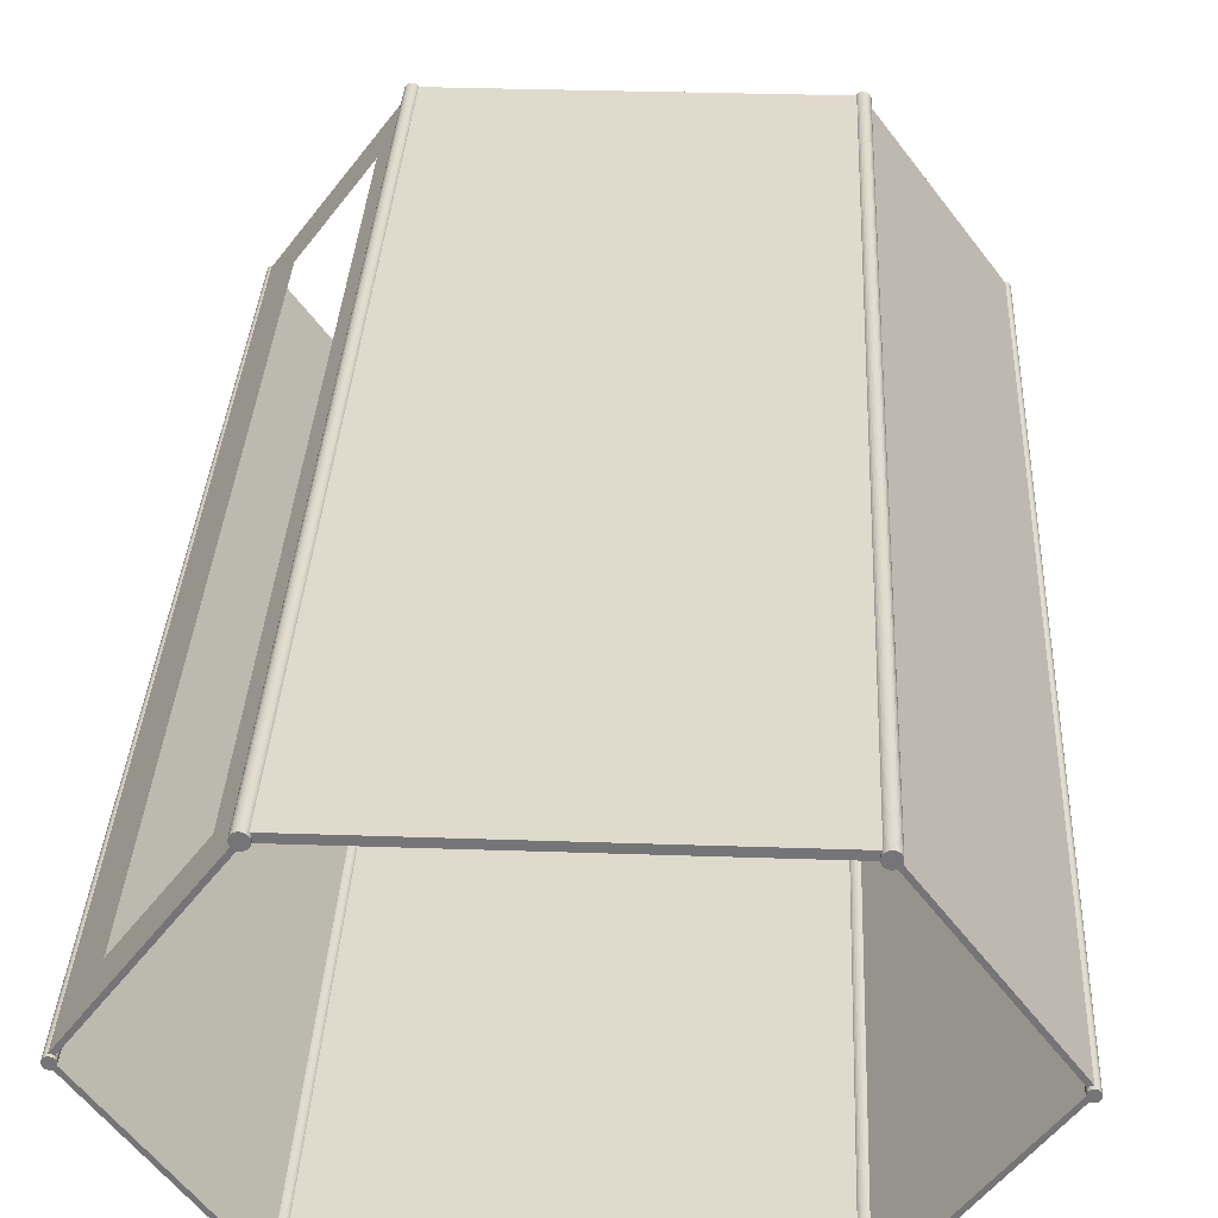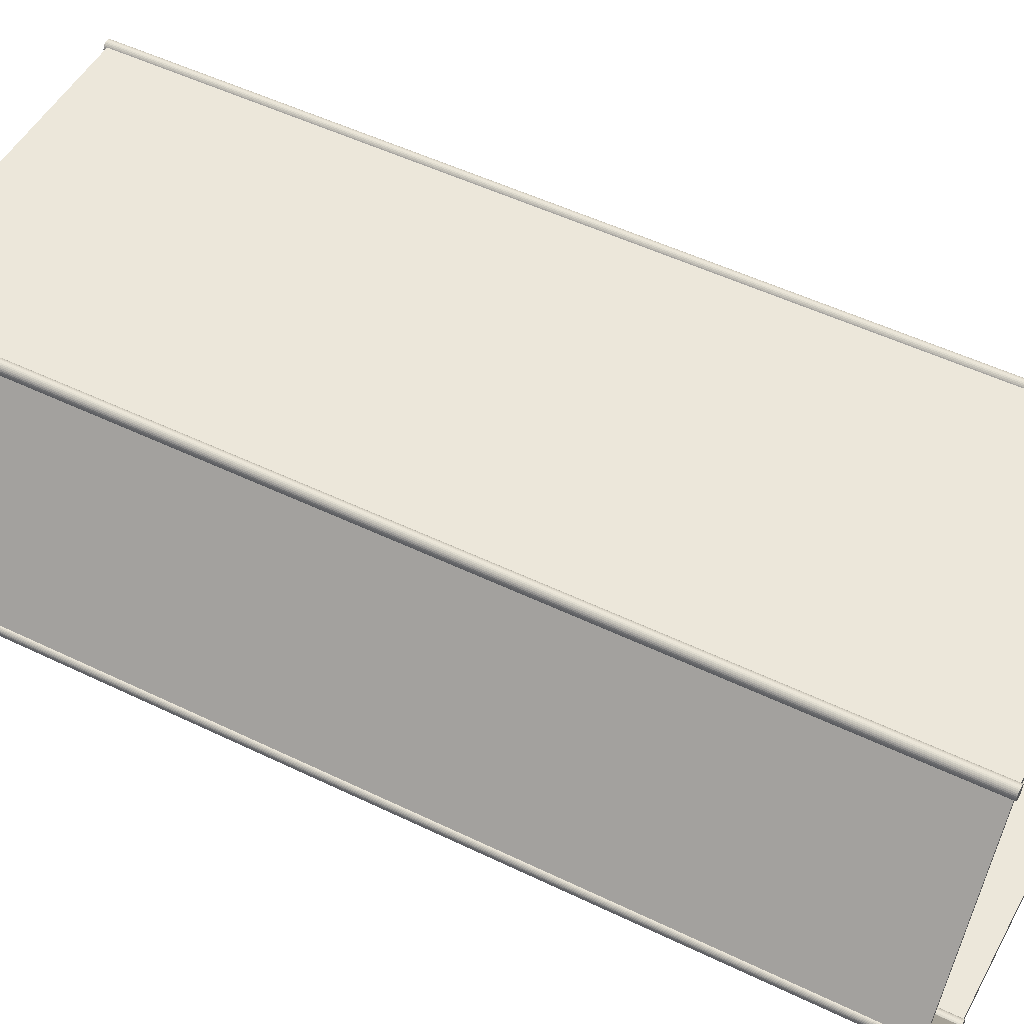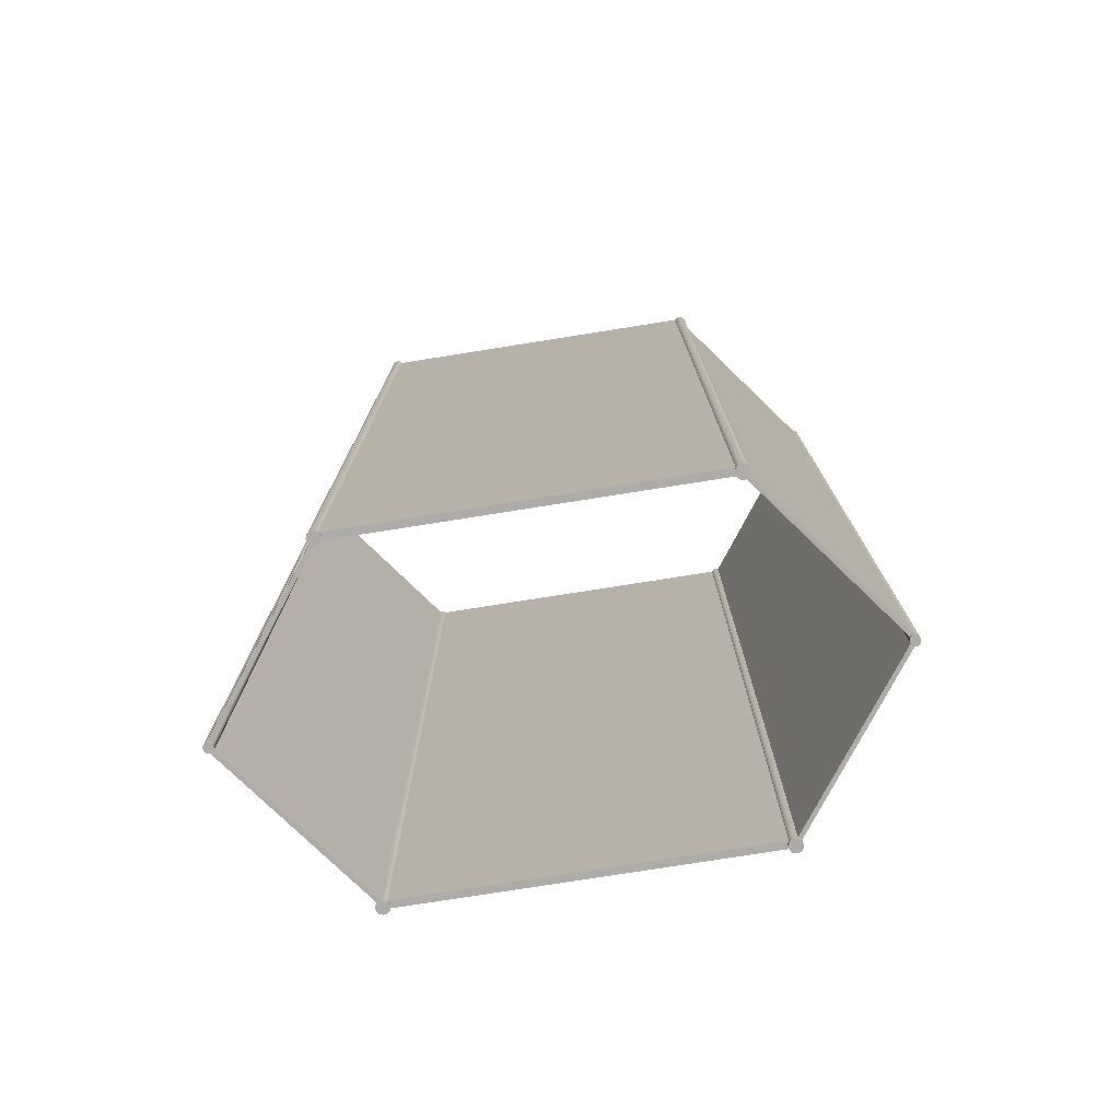
<metadata>
{"format":"obj","ext":"obj","renderer":"f3d","projection":"perspective","resolution":1024,"background":"white","views":[{"elev":33.1,"azim":-177.3,"up":"+Y"},{"elev":50.4,"azim":-62.0,"up":"+Y"},{"elev":-76.8,"azim":-171.0,"up":"+Z"}]}
</metadata>
<code>
o Cube.001
v 14.72 -3.215 -40.44
v -14.77 -3.215 -40.44
v -14.77 -3.215 40.45
v 14.72 -3.215 40.45
v 14.72 -3.823 40.45
v -14.77 -3.823 40.45
v -14.77 -3.823 -40.44
v 14.72 -3.823 -40.44
v 14.84 23.77 -40.48
v -14.66 23.77 -40.48
v -14.66 23.77 40.41
v 14.84 23.77 40.41
v 14.84 23.16 40.41
v -14.66 23.16 40.41
v -14.66 23.16 -40.48
v 14.84 23.16 -40.48
v -14.35 23.58 -40.49
v -24.71 9.857 -40.49
v -24.71 9.857 40.41
v -14.35 23.58 40.41
v -14.63 23.8 40.41
v -24.99 10.07 40.41
v -24.99 10.07 -40.49
v -14.63 23.8 -40.49
v -25.07 9.936 -40.47
v -14.79 -3.848 -40.47
v -14.79 -3.848 40.43
v -25.07 9.936 40.43
v -24.79 10.15 40.43
v -14.5 -3.636 40.43
v -14.5 -3.636 -40.47
v -24.79 10.15 -40.47
v 14.5 23.81 40.35
v 14.22 23.6 40.35
v 24.56 9.855 40.35
v 24.84 10.07 40.35
v 24.84 10.07 -40.54
v 24.56 9.855 -40.54
v 14.22 23.6 -40.54
v 14.5 23.81 -40.54
v 24.92 9.934 -40.52
v 14.62 -3.835 -40.52
v 14.62 -3.835 40.37
v 24.92 9.934 40.37
v 24.64 10.15 40.37
v 14.33 -3.622 40.37
v 14.33 -3.622 -40.52
v 24.64 10.15 -40.52
v 14.66 23.99 -40.75
v 14.66 23.99 40.55
v 14.77 23.98 40.55
v 14.77 23.98 -40.75
v 14.87 23.95 40.55
v 14.87 23.95 -40.75
v 14.97 23.89 40.55
v 14.97 23.89 -40.75
v 15.05 23.83 40.55
v 15.05 23.83 -40.75
v 15.12 23.74 40.55
v 15.12 23.74 -40.75
v 15.17 23.64 40.55
v 15.17 23.64 -40.75
v 15.2 23.54 40.55
v 15.2 23.54 -40.75
v 15.21 23.43 40.55
v 15.21 23.43 -40.75
v 15.2 23.32 40.55
v 15.2 23.32 -40.75
v 15.17 23.22 40.55
v 15.17 23.22 -40.75
v 15.12 23.12 40.55
v 15.12 23.12 -40.75
v 15.05 23.04 40.55
v 15.05 23.04 -40.75
v 14.97 22.97 40.55
v 14.97 22.97 -40.75
v 14.87 22.91 40.55
v 14.87 22.91 -40.75
v 14.77 22.88 40.55
v 14.77 22.88 -40.75
v 14.66 22.87 40.55
v 14.66 22.87 -40.75
v 14.56 22.88 40.55
v 14.56 22.88 -40.75
v 14.46 22.91 40.55
v 14.46 22.91 -40.75
v 14.36 22.97 40.55
v 14.36 22.97 -40.75
v 14.28 23.04 40.55
v 14.28 23.04 -40.75
v 14.21 23.12 40.55
v 14.21 23.12 -40.75
v 14.16 23.22 40.55
v 14.16 23.22 -40.75
v 14.13 23.32 40.55
v 14.13 23.32 -40.75
v 14.12 23.43 40.55
v 14.12 23.43 -40.75
v 14.13 23.54 40.55
v 14.13 23.54 -40.75
v 14.16 23.64 40.55
v 14.16 23.64 -40.75
v 14.21 23.74 40.55
v 14.21 23.74 -40.75
v 14.28 23.83 40.55
v 14.28 23.83 -40.75
v 14.36 23.89 40.55
v 14.36 23.89 -40.75
v 14.46 23.95 40.55
v 14.46 23.95 -40.75
v 14.56 23.98 40.55
v 14.56 23.98 -40.75
v -14.71 23.99 -40.75
v -14.71 23.99 40.55
v -14.61 23.98 40.55
v -14.61 23.98 -40.75
v -14.51 23.95 40.55
v -14.51 23.95 -40.75
v -14.41 23.89 40.55
v -14.41 23.89 -40.75
v -14.33 23.83 40.55
v -14.33 23.83 -40.75
v -14.26 23.74 40.55
v -14.26 23.74 -40.75
v -14.21 23.64 40.55
v -14.21 23.64 -40.75
v -14.18 23.54 40.55
v -14.18 23.54 -40.75
v -14.17 23.43 40.55
v -14.17 23.43 -40.75
v -14.18 23.32 40.55
v -14.18 23.32 -40.75
v -14.21 23.22 40.55
v -14.21 23.22 -40.75
v -14.26 23.12 40.55
v -14.26 23.12 -40.75
v -14.33 23.04 40.55
v -14.33 23.04 -40.75
v -14.41 22.97 40.55
v -14.41 22.97 -40.75
v -14.51 22.91 40.55
v -14.51 22.91 -40.75
v -14.61 22.88 40.55
v -14.61 22.88 -40.75
v -14.71 22.87 40.55
v -14.71 22.87 -40.75
v -14.82 22.88 40.55
v -14.82 22.88 -40.75
v -14.92 22.91 40.55
v -14.92 22.91 -40.75
v -15.02 22.97 40.55
v -15.02 22.97 -40.75
v -15.1 23.04 40.55
v -15.1 23.04 -40.75
v -15.16 23.12 40.55
v -15.16 23.12 -40.75
v -15.21 23.22 40.55
v -15.21 23.22 -40.75
v -15.25 23.32 40.55
v -15.25 23.32 -40.75
v -15.26 23.43 40.55
v -15.26 23.43 -40.75
v -15.25 23.54 40.55
v -15.25 23.54 -40.75
v -15.21 23.64 40.55
v -15.21 23.64 -40.75
v -15.16 23.74 40.55
v -15.16 23.74 -40.75
v -15.1 23.83 40.55
v -15.1 23.83 -40.75
v -15.02 23.89 40.55
v -15.02 23.89 -40.75
v -14.92 23.95 40.55
v -14.92 23.95 -40.75
v -14.82 23.98 40.55
v -14.82 23.98 -40.75
v -14.71 -2.998 -40.75
v -14.71 -2.998 40.55
v -14.61 -3.009 40.55
v -14.61 -3.009 -40.75
v -14.51 -3.041 40.55
v -14.51 -3.041 -40.75
v -14.41 -3.092 40.55
v -14.41 -3.092 -40.75
v -14.33 -3.162 40.55
v -14.33 -3.162 -40.75
v -14.26 -3.247 40.55
v -14.26 -3.246 -40.75
v -14.21 -3.343 40.55
v -14.21 -3.343 -40.75
v -14.18 -3.448 40.55
v -14.18 -3.448 -40.75
v -14.17 -3.557 40.55
v -14.17 -3.557 -40.75
v -14.18 -3.666 40.55
v -14.18 -3.666 -40.75
v -14.21 -3.771 40.55
v -14.21 -3.771 -40.75
v -14.26 -3.867 40.55
v -14.26 -3.867 -40.75
v -14.33 -3.952 40.55
v -14.33 -3.952 -40.75
v -14.41 -4.021 40.55
v -14.41 -4.021 -40.75
v -14.51 -4.073 40.55
v -14.51 -4.073 -40.75
v -14.61 -4.105 40.55
v -14.61 -4.105 -40.75
v -14.71 -4.115 40.55
v -14.71 -4.115 -40.75
v -14.82 -4.105 40.55
v -14.82 -4.105 -40.75
v -14.92 -4.073 40.55
v -14.92 -4.073 -40.75
v -15.02 -4.021 40.55
v -15.02 -4.021 -40.75
v -15.1 -3.952 40.55
v -15.1 -3.952 -40.75
v -15.16 -3.867 40.55
v -15.16 -3.867 -40.75
v -15.21 -3.771 40.55
v -15.21 -3.771 -40.75
v -15.25 -3.666 40.55
v -15.25 -3.666 -40.75
v -15.26 -3.557 40.55
v -15.26 -3.557 -40.75
v -15.25 -3.448 40.55
v -15.25 -3.448 -40.75
v -15.21 -3.343 40.55
v -15.21 -3.343 -40.75
v -15.16 -3.247 40.55
v -15.16 -3.246 -40.75
v -15.1 -3.162 40.55
v -15.1 -3.162 -40.75
v -15.02 -3.092 40.55
v -15.02 -3.092 -40.75
v -14.92 -3.041 40.55
v -14.92 -3.041 -40.75
v -14.82 -3.009 40.55
v -14.82 -3.009 -40.75
v 14.68 -2.998 -40.75
v 14.68 -2.998 40.55
v 14.79 -3.009 40.55
v 14.79 -3.009 -40.75
v 14.89 -3.041 40.55
v 14.89 -3.041 -40.75
v 14.98 -3.092 40.55
v 14.98 -3.092 -40.75
v 15.06 -3.162 40.55
v 15.06 -3.162 -40.75
v 15.13 -3.247 40.55
v 15.13 -3.246 -40.75
v 15.18 -3.343 40.55
v 15.18 -3.343 -40.75
v 15.21 -3.448 40.55
v 15.21 -3.448 -40.75
v 15.22 -3.557 40.55
v 15.22 -3.557 -40.75
v 15.21 -3.666 40.55
v 15.21 -3.666 -40.75
v 15.18 -3.771 40.55
v 15.18 -3.771 -40.75
v 15.13 -3.867 40.55
v 15.13 -3.867 -40.75
v 15.06 -3.952 40.55
v 15.06 -3.952 -40.75
v 14.98 -4.021 40.55
v 14.98 -4.021 -40.75
v 14.89 -4.073 40.55
v 14.89 -4.073 -40.75
v 14.79 -4.105 40.55
v 14.79 -4.105 -40.75
v 14.68 -4.115 40.55
v 14.68 -4.115 -40.75
v 14.58 -4.105 40.55
v 14.58 -4.105 -40.75
v 14.47 -4.073 40.55
v 14.47 -4.073 -40.75
v 14.38 -4.021 40.55
v 14.38 -4.021 -40.75
v 14.3 -3.952 40.55
v 14.3 -3.952 -40.75
v 14.23 -3.867 40.55
v 14.23 -3.867 -40.75
v 14.18 -3.771 40.55
v 14.18 -3.771 -40.75
v 14.15 -3.666 40.55
v 14.15 -3.666 -40.75
v 14.14 -3.557 40.55
v 14.14 -3.557 -40.75
v 14.15 -3.448 40.55
v 14.15 -3.448 -40.75
v 14.18 -3.343 40.55
v 14.18 -3.343 -40.75
v 14.23 -3.247 40.55
v 14.23 -3.246 -40.75
v 14.3 -3.162 40.55
v 14.3 -3.162 -40.75
v 14.38 -3.092 40.55
v 14.38 -3.092 -40.75
v 14.47 -3.041 40.55
v 14.47 -3.041 -40.75
v 14.58 -3.009 40.55
v 14.58 -3.009 -40.75
v 24.56 10.37 -40.75
v 24.56 10.37 40.55
v 24.64 10.37 40.55
v 24.64 10.37 -40.75
v 24.71 10.34 40.55
v 24.71 10.34 -40.75
v 24.78 10.3 40.55
v 24.78 10.3 -40.75
v 24.84 10.25 40.55
v 24.84 10.25 -40.75
v 24.89 10.18 40.55
v 24.89 10.18 -40.75
v 24.93 10.11 40.55
v 24.93 10.11 -40.75
v 24.95 10.03 40.55
v 24.95 10.03 -40.75
v 24.96 9.943 40.55
v 24.96 9.943 -40.75
v 24.95 9.859 40.55
v 24.95 9.859 -40.75
v 24.93 9.778 40.55
v 24.93 9.778 -40.75
v 24.89 9.703 40.55
v 24.89 9.703 -40.75
v 24.84 9.638 40.55
v 24.84 9.638 -40.75
v 24.78 9.584 40.55
v 24.78 9.584 -40.75
v 24.71 9.545 40.55
v 24.71 9.545 -40.75
v 24.64 9.52 40.55
v 24.64 9.52 -40.75
v 24.56 9.512 40.55
v 24.56 9.512 -40.75
v 24.49 9.52 40.55
v 24.49 9.52 -40.75
v 24.41 9.545 40.55
v 24.41 9.545 -40.75
v 24.34 9.584 40.55
v 24.34 9.584 -40.75
v 24.28 9.638 40.55
v 24.28 9.638 -40.75
v 24.24 9.703 40.55
v 24.24 9.703 -40.75
v 24.2 9.778 40.55
v 24.2 9.778 -40.75
v 24.18 9.859 40.55
v 24.18 9.859 -40.75
v 24.17 9.943 40.55
v 24.17 9.943 -40.75
v 24.18 10.03 40.55
v 24.18 10.03 -40.75
v 24.2 10.11 40.55
v 24.2 10.11 -40.75
v 24.24 10.18 40.55
v 24.24 10.18 -40.75
v 24.28 10.25 40.55
v 24.28 10.25 -40.75
v 24.34 10.3 40.55
v 24.34 10.3 -40.75
v 24.41 10.34 40.55
v 24.41 10.34 -40.75
v 24.49 10.37 40.55
v 24.49 10.37 -40.75
v -24.77 10.37 -40.75
v -24.77 10.37 40.55
v -24.69 10.37 40.55
v -24.69 10.37 -40.75
v -24.62 10.34 40.55
v -24.62 10.34 -40.75
v -24.55 10.3 40.55
v -24.55 10.3 -40.75
v -24.49 10.25 40.55
v -24.49 10.25 -40.75
v -24.44 10.18 40.55
v -24.44 10.18 -40.75
v -24.4 10.11 40.55
v -24.4 10.11 -40.75
v -24.38 10.03 40.55
v -24.38 10.03 -40.75
v -24.37 9.943 40.55
v -24.37 9.943 -40.75
v -24.38 9.859 40.55
v -24.38 9.859 -40.75
v -24.4 9.778 40.55
v -24.4 9.778 -40.75
v -24.44 9.703 40.55
v -24.44 9.703 -40.75
v -24.49 9.638 40.55
v -24.49 9.638 -40.75
v -24.55 9.584 40.55
v -24.55 9.584 -40.75
v -24.62 9.545 40.55
v -24.62 9.545 -40.75
v -24.69 9.52 40.55
v -24.69 9.52 -40.75
v -24.77 9.512 40.55
v -24.77 9.512 -40.75
v -24.85 9.52 40.55
v -24.85 9.52 -40.75
v -24.92 9.545 40.55
v -24.92 9.545 -40.75
v -24.99 9.584 40.55
v -24.99 9.584 -40.75
v -25.05 9.638 40.55
v -25.05 9.638 -40.75
v -25.1 9.703 40.55
v -25.1 9.703 -40.75
v -25.13 9.778 40.55
v -25.13 9.778 -40.75
v -25.16 9.859 40.55
v -25.16 9.859 -40.75
v -25.16 9.943 40.55
v -25.16 9.943 -40.75
v -25.16 10.03 40.55
v -25.16 10.03 -40.75
v -25.13 10.11 40.55
v -25.13 10.11 -40.75
v -25.1 10.18 40.55
v -25.1 10.18 -40.75
v -25.05 10.25 40.55
v -25.05 10.25 -40.75
v -24.99 10.3 40.55
v -24.99 10.3 -40.75
v -24.92 10.34 40.55
v -24.92 10.34 -40.75
v -24.85 10.37 40.55
v -24.85 10.37 -40.75
v 22.82 12.75 -37.19
v 22.82 12.75 36.99
v 16.52 21.13 -37.19
v 16.24 20.91 36.99
v 22.54 12.54 36.99
v 16.24 20.91 -37.19
v 16.52 21.13 36.99
v 22.54 12.54 -37.19
f 1 2 3 4
f 5 4 3 6
f 6 3 2 7
f 7 8 5 6
f 8 1 4 5
f 7 2 1 8
f 9 10 11 12
f 13 12 11 14
f 14 11 10 15
f 15 16 13 14
f 16 9 12 13
f 15 10 9 16
f 17 20 19 18
f 21 22 19 20
f 22 19 18 23
f 23 22 21 24
f 24 17 20 21
f 23 24 17 18
f 25 26 27 28
f 29 28 27 30
f 30 27 26 31
f 31 32 29 30
f 32 25 28 29
f 31 26 25 32
f 33 34 35 36
f 37 38 39 40
f 41 44 43 42
f 45 46 43 44
f 46 43 42 47
f 47 46 45 48
f 48 41 44 45
f 47 48 41 42
f 49 50 51 52
f 52 51 53 54
f 54 53 55 56
f 56 55 57 58
f 58 57 59 60
f 60 59 61 62
f 62 61 63 64
f 64 63 65 66
f 66 65 67 68
f 68 67 69 70
f 70 69 71 72
f 72 71 73 74
f 74 73 75 76
f 76 75 77 78
f 78 77 79 80
f 80 79 81 82
f 82 81 83 84
f 84 83 85 86
f 86 85 87 88
f 88 87 89 90
f 90 89 91 92
f 92 91 93 94
f 94 93 95 96
f 96 95 97 98
f 98 97 99 100
f 100 99 101 102
f 102 101 103 104
f 104 103 105 106
f 106 105 107 108
f 108 107 109 110
f 51 50 111 109 107 105 103 101 99 97 95 93 91 89 87 85 83 81 79 77 75 73 71 69 67 65 63 61 59 57 55 53
f 110 109 111 112
f 112 111 50 49
f 49 52 54 56 58 60 62 64 66 68 70 72 74 76 78 80 82 84 86 88 90 92 94 96 98 100 102 104 106 108 110 112
f 113 114 115 116
f 116 115 117 118
f 118 117 119 120
f 120 119 121 122
f 122 121 123 124
f 124 123 125 126
f 126 125 127 128
f 128 127 129 130
f 130 129 131 132
f 132 131 133 134
f 134 133 135 136
f 136 135 137 138
f 138 137 139 140
f 140 139 141 142
f 142 141 143 144
f 144 143 145 146
f 146 145 147 148
f 148 147 149 150
f 150 149 151 152
f 152 151 153 154
f 154 153 155 156
f 156 155 157 158
f 158 157 159 160
f 160 159 161 162
f 162 161 163 164
f 164 163 165 166
f 166 165 167 168
f 168 167 169 170
f 170 169 171 172
f 172 171 173 174
f 115 114 175 173 171 169 167 165 163 161 159 157 155 153 151 149 147 145 143 141 139 137 135 133 131 129 127 125 123 121 119 117
f 174 173 175 176
f 176 175 114 113
f 113 116 118 120 122 124 126 128 130 132 134 136 138 140 142 144 146 148 150 152 154 156 158 160 162 164 166 168 170 172 174 176
f 177 178 179 180
f 180 179 181 182
f 182 181 183 184
f 184 183 185 186
f 186 185 187 188
f 188 187 189 190
f 190 189 191 192
f 192 191 193 194
f 194 193 195 196
f 196 195 197 198
f 198 197 199 200
f 200 199 201 202
f 202 201 203 204
f 204 203 205 206
f 206 205 207 208
f 208 207 209 210
f 210 209 211 212
f 212 211 213 214
f 214 213 215 216
f 216 215 217 218
f 218 217 219 220
f 220 219 221 222
f 222 221 223 224
f 224 223 225 226
f 226 225 227 228
f 228 227 229 230
f 230 229 231 232
f 232 231 233 234
f 234 233 235 236
f 236 235 237 238
f 179 178 239 237 235 233 231 229 227 225 223 221 219 217 215 213 211 209 207 205 203 201 199 197 195 193 191 189 187 185 183 181
f 238 237 239 240
f 240 239 178 177
f 177 180 182 184 186 188 190 192 194 196 198 200 202 204 206 208 210 212 214 216 218 220 222 224 226 228 230 232 234 236 238 240
f 241 242 243 244
f 244 243 245 246
f 246 245 247 248
f 248 247 249 250
f 250 249 251 252
f 252 251 253 254
f 254 253 255 256
f 256 255 257 258
f 258 257 259 260
f 260 259 261 262
f 262 261 263 264
f 264 263 265 266
f 266 265 267 268
f 268 267 269 270
f 270 269 271 272
f 272 271 273 274
f 274 273 275 276
f 276 275 277 278
f 278 277 279 280
f 280 279 281 282
f 282 281 283 284
f 284 283 285 286
f 286 285 287 288
f 288 287 289 290
f 290 289 291 292
f 292 291 293 294
f 294 293 295 296
f 296 295 297 298
f 298 297 299 300
f 300 299 301 302
f 243 242 303 301 299 297 295 293 291 289 287 285 283 281 279 277 275 273 271 269 267 265 263 261 259 257 255 253 251 249 247 245
f 302 301 303 304
f 304 303 242 241
f 241 244 246 248 250 252 254 256 258 260 262 264 266 268 270 272 274 276 278 280 282 284 286 288 290 292 294 296 298 300 302 304
f 305 306 307 308
f 308 307 309 310
f 310 309 311 312
f 312 311 313 314
f 314 313 315 316
f 316 315 317 318
f 318 317 319 320
f 320 319 321 322
f 322 321 323 324
f 324 323 325 326
f 326 325 327 328
f 328 327 329 330
f 330 329 331 332
f 332 331 333 334
f 334 333 335 336
f 336 335 337 338
f 338 337 339 340
f 340 339 341 342
f 342 341 343 344
f 344 343 345 346
f 346 345 347 348
f 348 347 349 350
f 350 349 351 352
f 352 351 353 354
f 354 353 355 356
f 356 355 357 358
f 358 357 359 360
f 360 359 361 362
f 362 361 363 364
f 364 363 365 366
f 307 306 367 365 363 361 359 357 355 353 351 349 347 345 343 341 339 337 335 333 331 329 327 325 323 321 319 317 315 313 311 309
f 366 365 367 368
f 368 367 306 305
f 305 308 310 312 314 316 318 320 322 324 326 328 330 332 334 336 338 340 342 344 346 348 350 352 354 356 358 360 362 364 366 368
f 369 370 371 372
f 372 371 373 374
f 374 373 375 376
f 376 375 377 378
f 378 377 379 380
f 380 379 381 382
f 382 381 383 384
f 384 383 385 386
f 386 385 387 388
f 388 387 389 390
f 390 389 391 392
f 392 391 393 394
f 394 393 395 396
f 396 395 397 398
f 398 397 399 400
f 400 399 401 402
f 402 401 403 404
f 404 403 405 406
f 406 405 407 408
f 408 407 409 410
f 410 409 411 412
f 412 411 413 414
f 414 413 415 416
f 416 415 417 418
f 418 417 419 420
f 420 419 421 422
f 422 421 423 424
f 424 423 425 426
f 426 425 427 428
f 428 427 429 430
f 371 370 431 429 427 425 423 421 419 417 415 413 411 409 407 405 403 401 399 397 395 393 391 389 387 385 383 381 379 377 375 373
f 430 429 431 432
f 432 431 370 369
f 369 372 374 376 378 380 382 384 386 388 390 392 394 396 398 400 402 404 406 408 410 412 414 416 418 420 422 424 426 428 430 432
f 433 434 36 37
f 435 433 37 40
f 436 437 35 34
f 438 436 34 39
f 434 439 33 36
f 437 440 38 35
f 440 438 39 38
f 439 435 40 33

</code>
